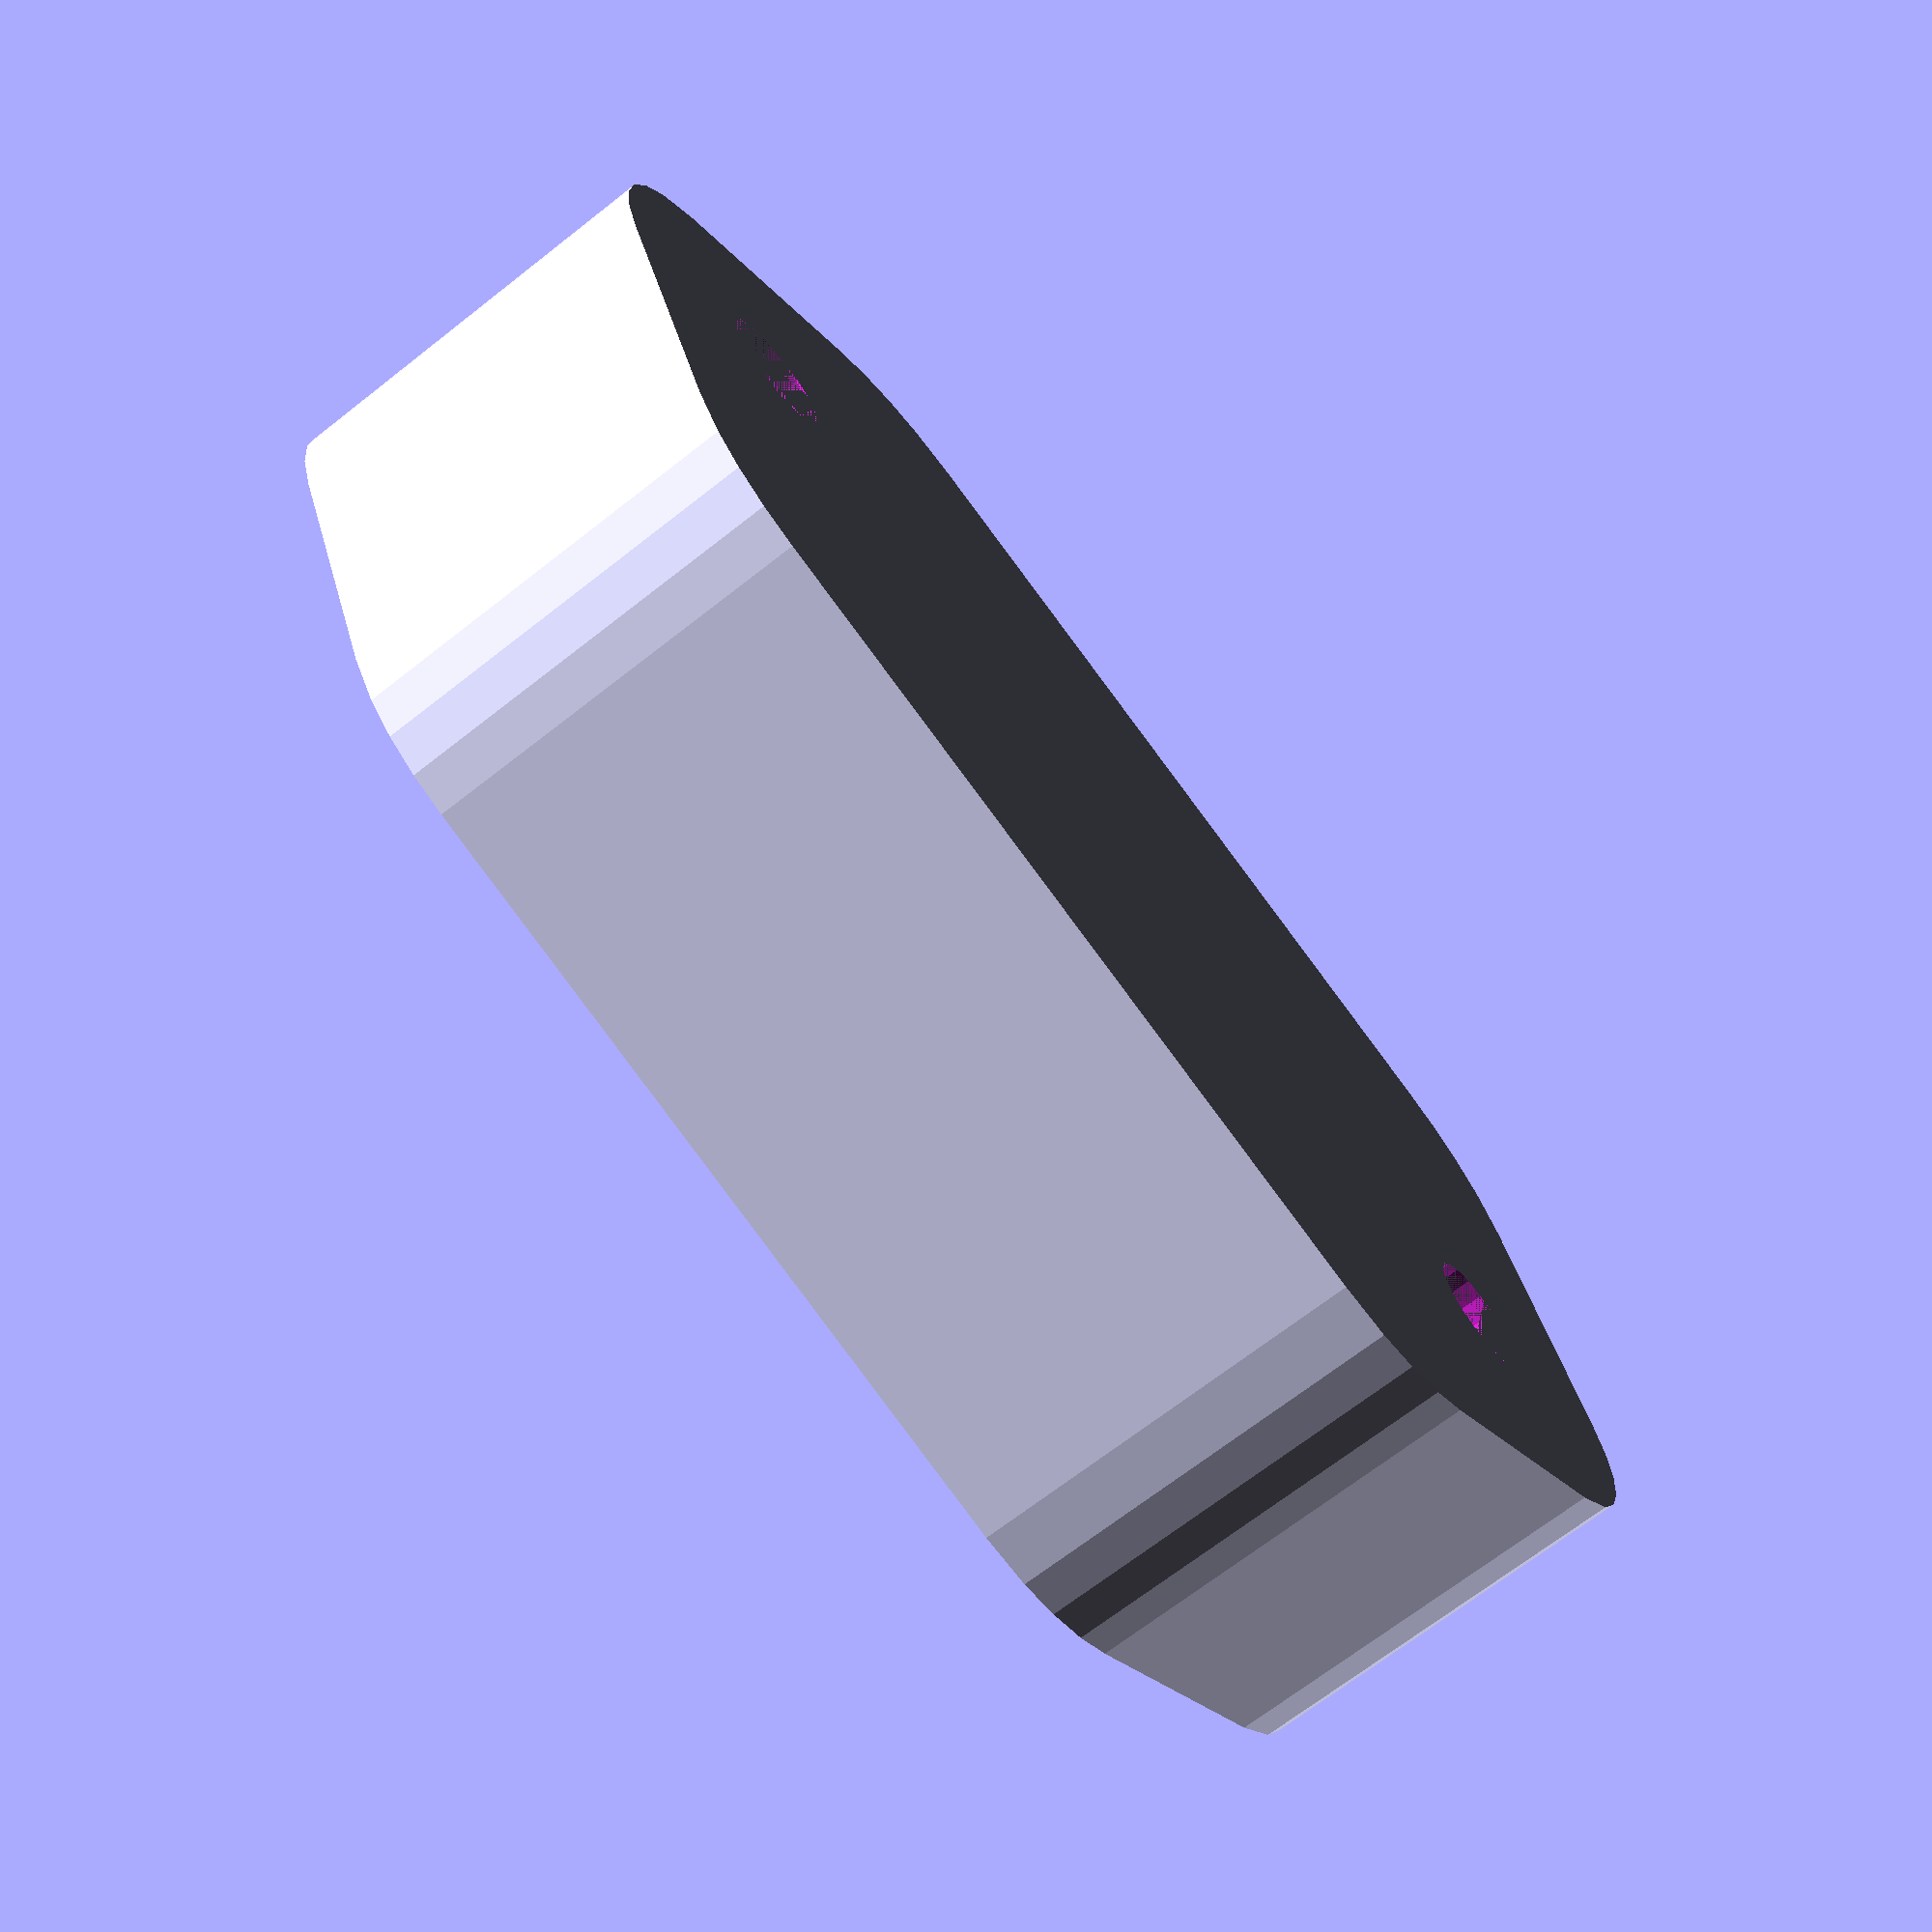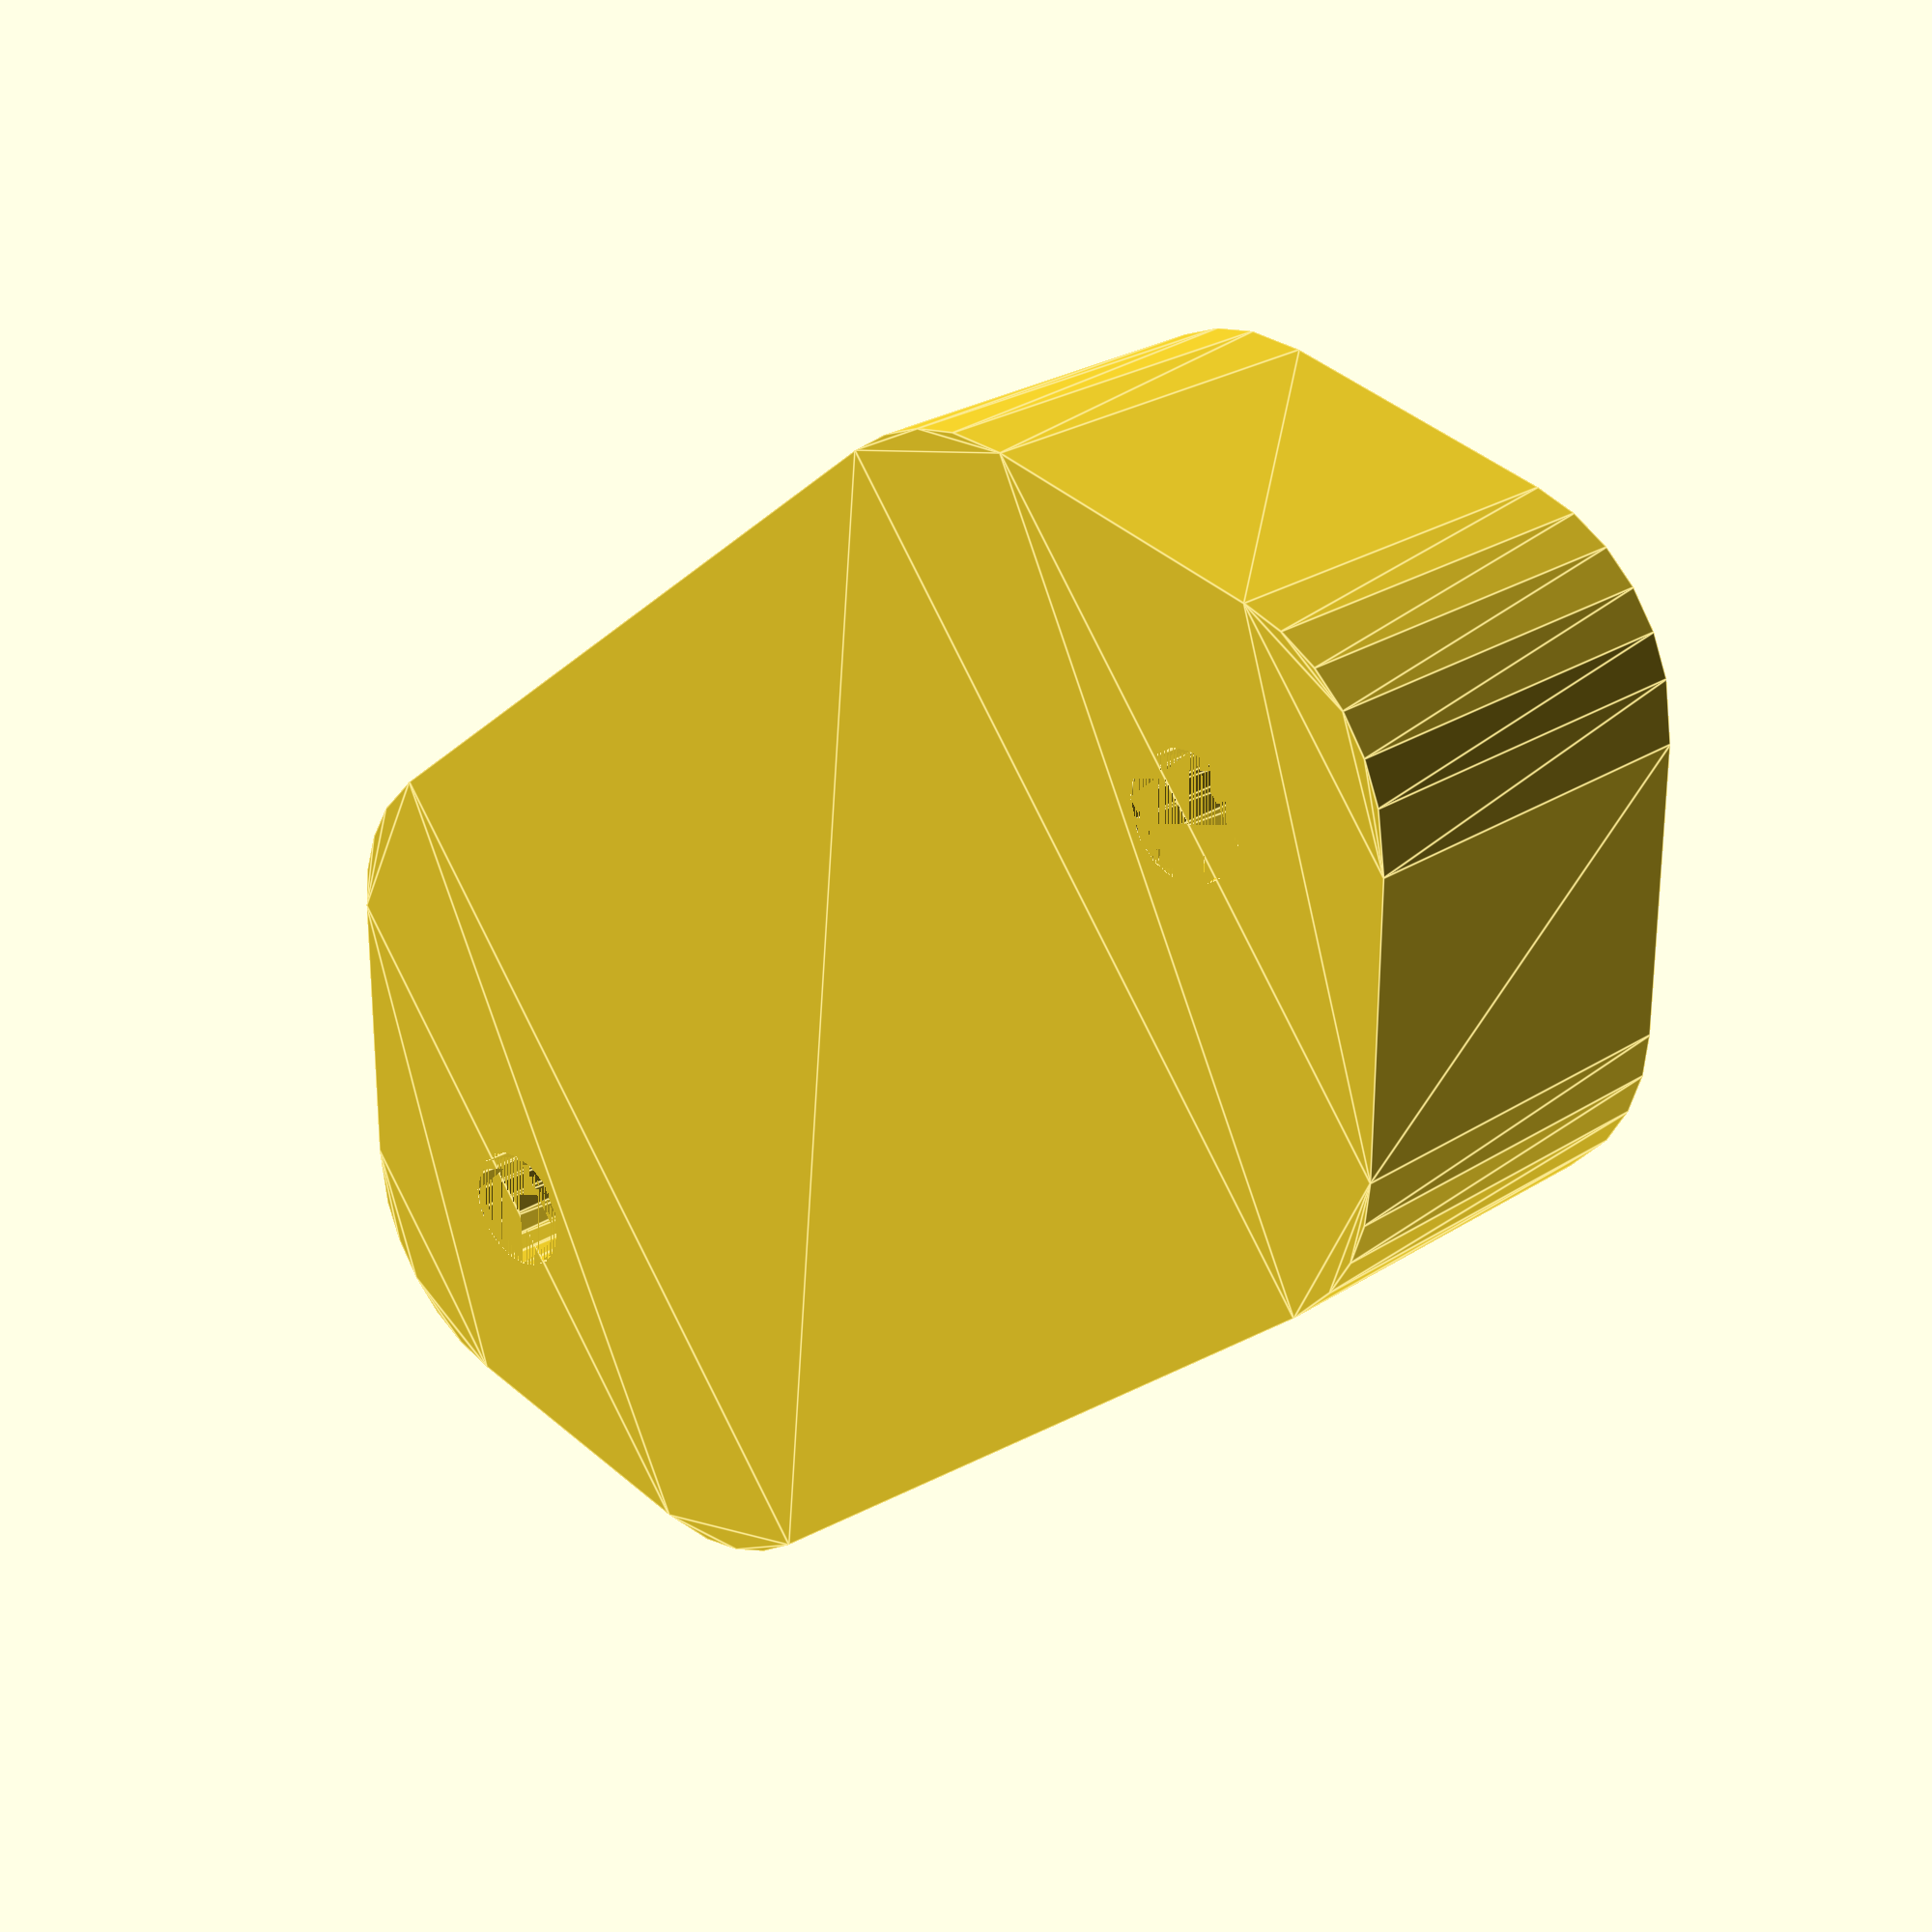
<openscad>
/* [Finger lengths] */
// Right hand index finger height
h2_right = 13.8;
// Right hand middle finger height
h3_right = 24.8;
// Right hand ring finger height
h4_right = 12.4;
// Right hand pinky finger height. Leave it as 0, as the reference for the rest.
h5_right = 0;

// Left hand index finger height
h2_left = 9.5;
// Left hand middle finger height
h3_left = 20.5;
// Left hand ring finger height
h4_left = 10;
// Left hand pinky finger height. Leave it as 0, as the reference for the rest.
h5_left = 0;

/* [Other settings] */

// Width for each finger position
finger_width = 20; // [5:40]
// How deep the hangboard is
base_depth = 30; // [5:60]

// Distance between the two middle fingers surfaces
distance_between_hands = 20;

/* [Inserts] */

// Create inserts to reduce the depth of the hangboard?
create_inserts = "no";  // [yes,no]

// Depth of the inserts. To remove the inserts, define an empty list
inserts_depth = [base_depth/2, base_depth/3, base_depth/4];

/* [Advanced settings] */

// Thickness of the frame walls
frame_thickness = 9; // [5:15]

// Radius of the holes in the frame
hole_radius = 6; // [4:12]

// Extra space between index finger and lateral wall
extra_index_finger_space = 2;

finger_platform_concavity_depth = 2;

distance_between_bases = distance_between_hands + h3_right + h3_left;

// The object to be subsctracted from the frame, with "negative fillets"
module insert(width, corner_radius=5) {
    right_hand = [h2_right, h3_right, h4_right, h5_right];
    left_hand = [h2_left, h3_left, h4_left, h5_left];

    // (start == 0 ? start-1 : start) is a workaround to avoid the "for" loop to start at 0
    function finger_points(hand, start, reverse=false) =
        [for (i = [0:3])
            for (j = [0:2])
                (j == 0) ?
                    // The i==0 condition is to add the extra space between the index finger and the lateral wall
                    [(start + (reverse ? -1 : 1) * i) * finger_width - ((i == 0 && !reverse) ? extra_index_finger_space : 0),
                    reverse ? (distance_between_bases - hand[3-i]) : hand[i],
                    ] :
                // j == 1 is the middle point of the finger
                (j == 1) ?
                    [(start + (reverse ? -1 : 1) * i) * finger_width + (reverse ? -1 : 1) * finger_width/2,
                    (reverse ? (distance_between_bases - hand[3-i]) : hand[i]) + (reverse ? 1 : -1) * finger_platform_concavity_depth,
                    ] :
                    // The i==3 condition is to add the extra space between the index finger and the lateral wall
                    [(start + (reverse ? -1 : 1) * i) * finger_width + (reverse ? -1 : 1) * finger_width - ((i == 3 && reverse) ? extra_index_finger_space : 0),
                    reverse ? (distance_between_bases - hand[3-i]) : hand[i],
                    ]
        ];

    radiiPoints = concat(
        finger_points(right_hand, 0),
        finger_points(left_hand, 4, true)
    );

    linear_extrude(height=width)
      offset(r = corner_radius)
        offset(r = -corner_radius)
          polygon(radiiPoints);
}

// Main structure of the hangboard
module frame(corner_radius = 20) {
  radiiPoints = [
    [-frame_thickness, -frame_thickness],
    [4*finger_width+frame_thickness, -frame_thickness],
    [4*finger_width+frame_thickness*4+hole_radius, distance_between_bases/2],
    [4*finger_width+frame_thickness, distance_between_bases+frame_thickness],
    [-frame_thickness, distance_between_bases+frame_thickness],
    [-frame_thickness*4-hole_radius, distance_between_bases/2],
  ];

  linear_extrude(height=base_depth+frame_thickness)
    offset(r = corner_radius)
      offset(r = -corner_radius)
        polygon(radiiPoints);
}

// Hole to pass the rope
module hole() {
  linear_extrude(height=base_depth+frame_thickness+0.2)
    circle(hole_radius);
}

// Remove from the frame the insert and the holes
difference() {
  frame();
  translate([-hole_radius-frame_thickness, distance_between_bases/2, 0])
    hole();
  translate([+hole_radius+frame_thickness+4*finger_width, distance_between_bases/2, 0])
    hole();
  translate([0,0,frame_thickness+0.1])
    insert(width=base_depth+0.1);
}

// Optional, create external inserts to reduce the depth of hangboard
if (create_inserts == "yes") {
  for (i  = [0:len(inserts_depth)-1]) {
    translate([0,distance_between_bases*2*(1+i),0])
      insert(width=inserts_depth[i]);
  }
}

</openscad>
<views>
elev=68.5 azim=165.5 roll=128.2 proj=p view=wireframe
elev=335.2 azim=38.1 roll=223.3 proj=p view=edges
</views>
